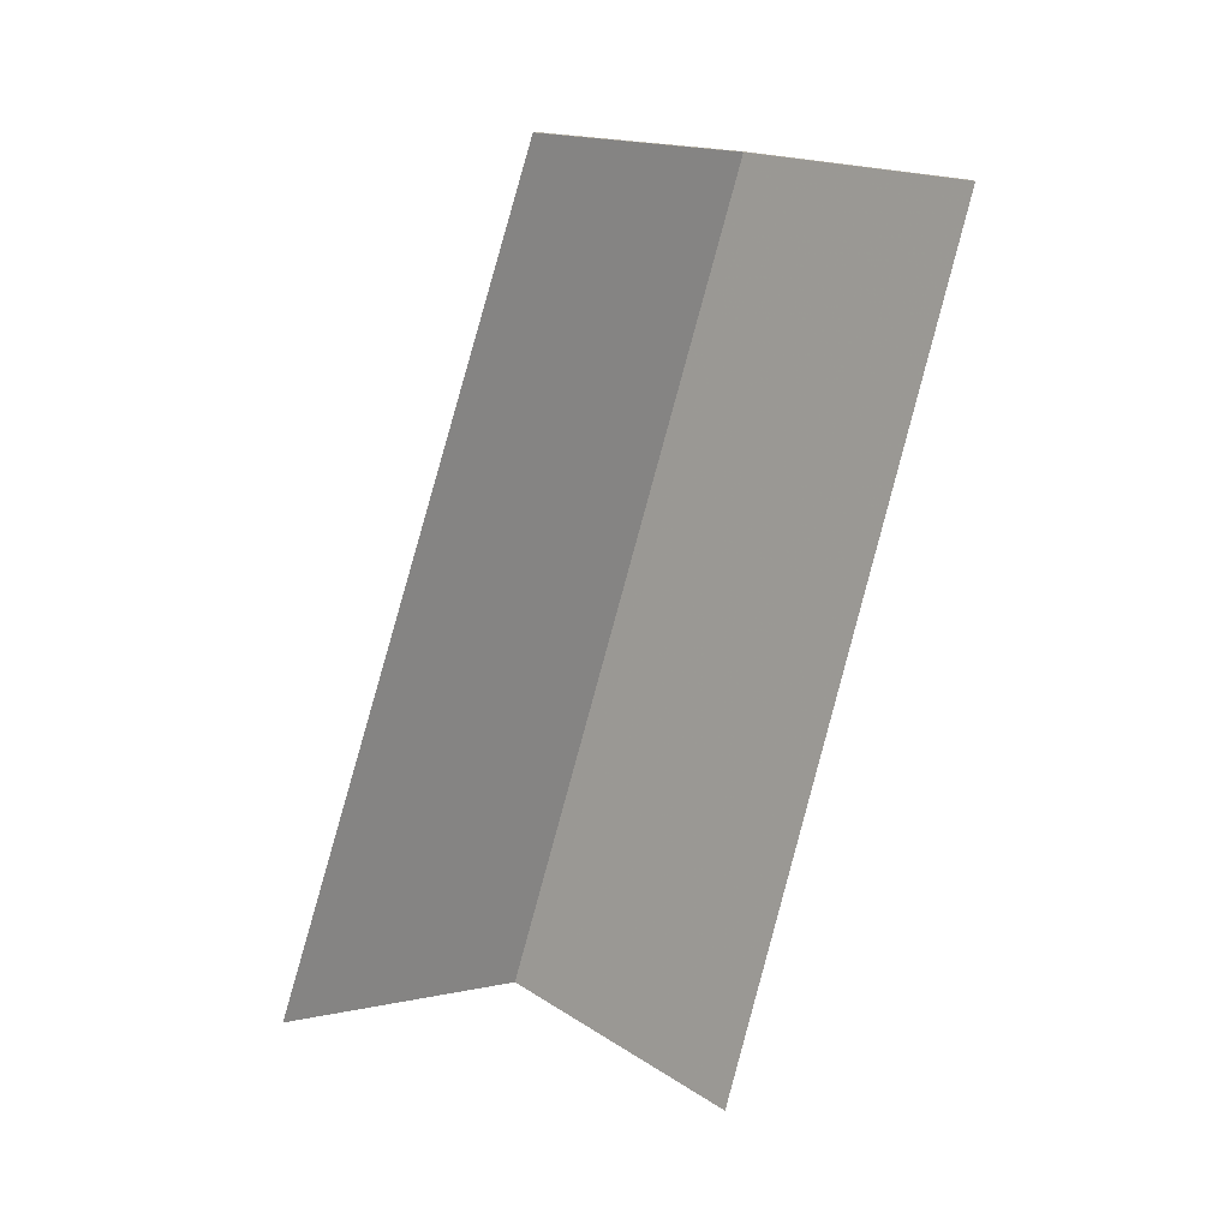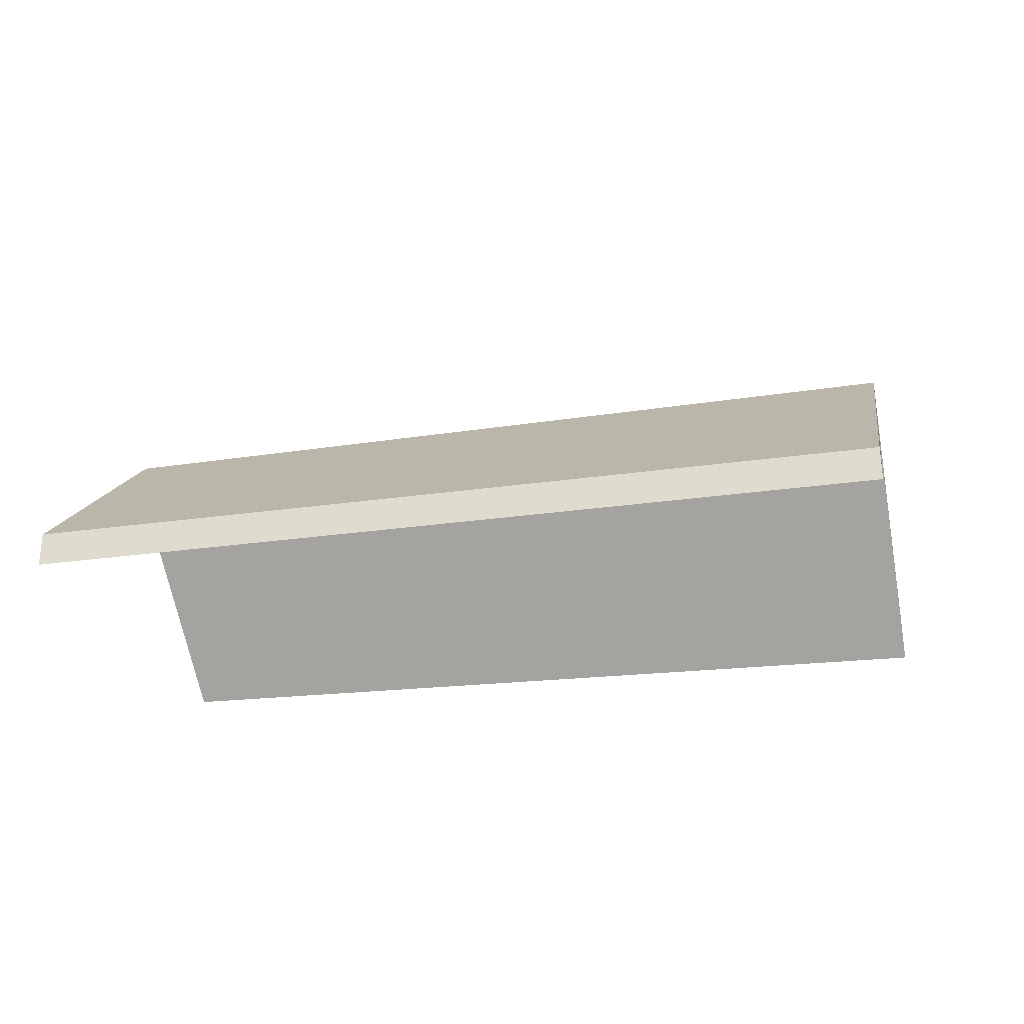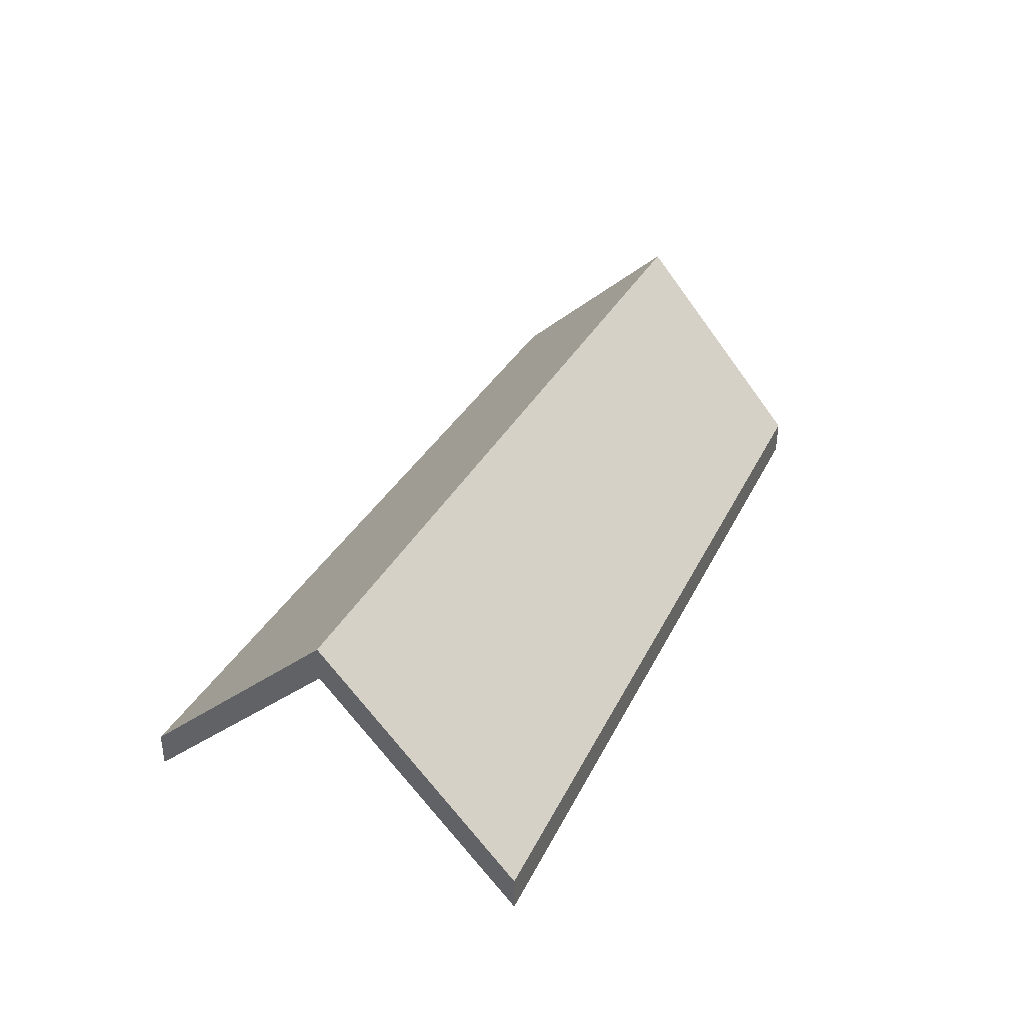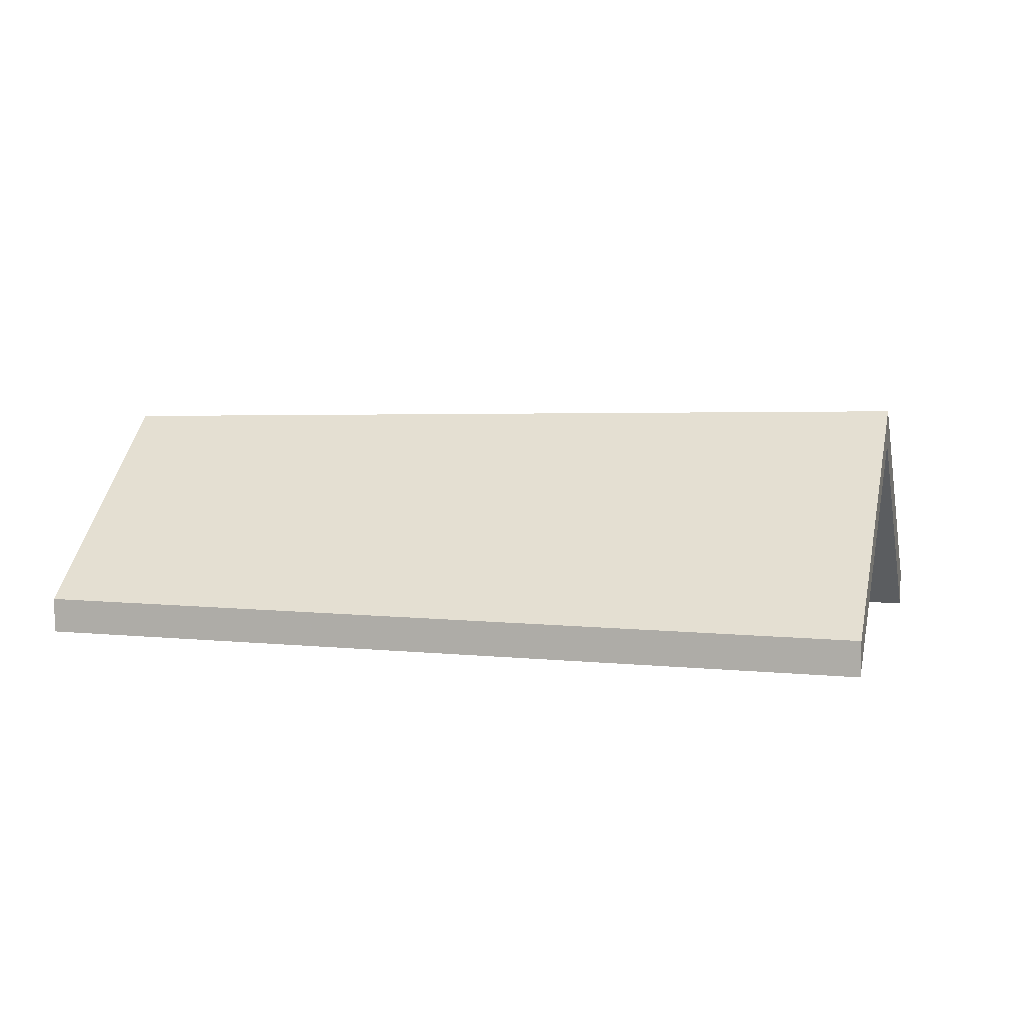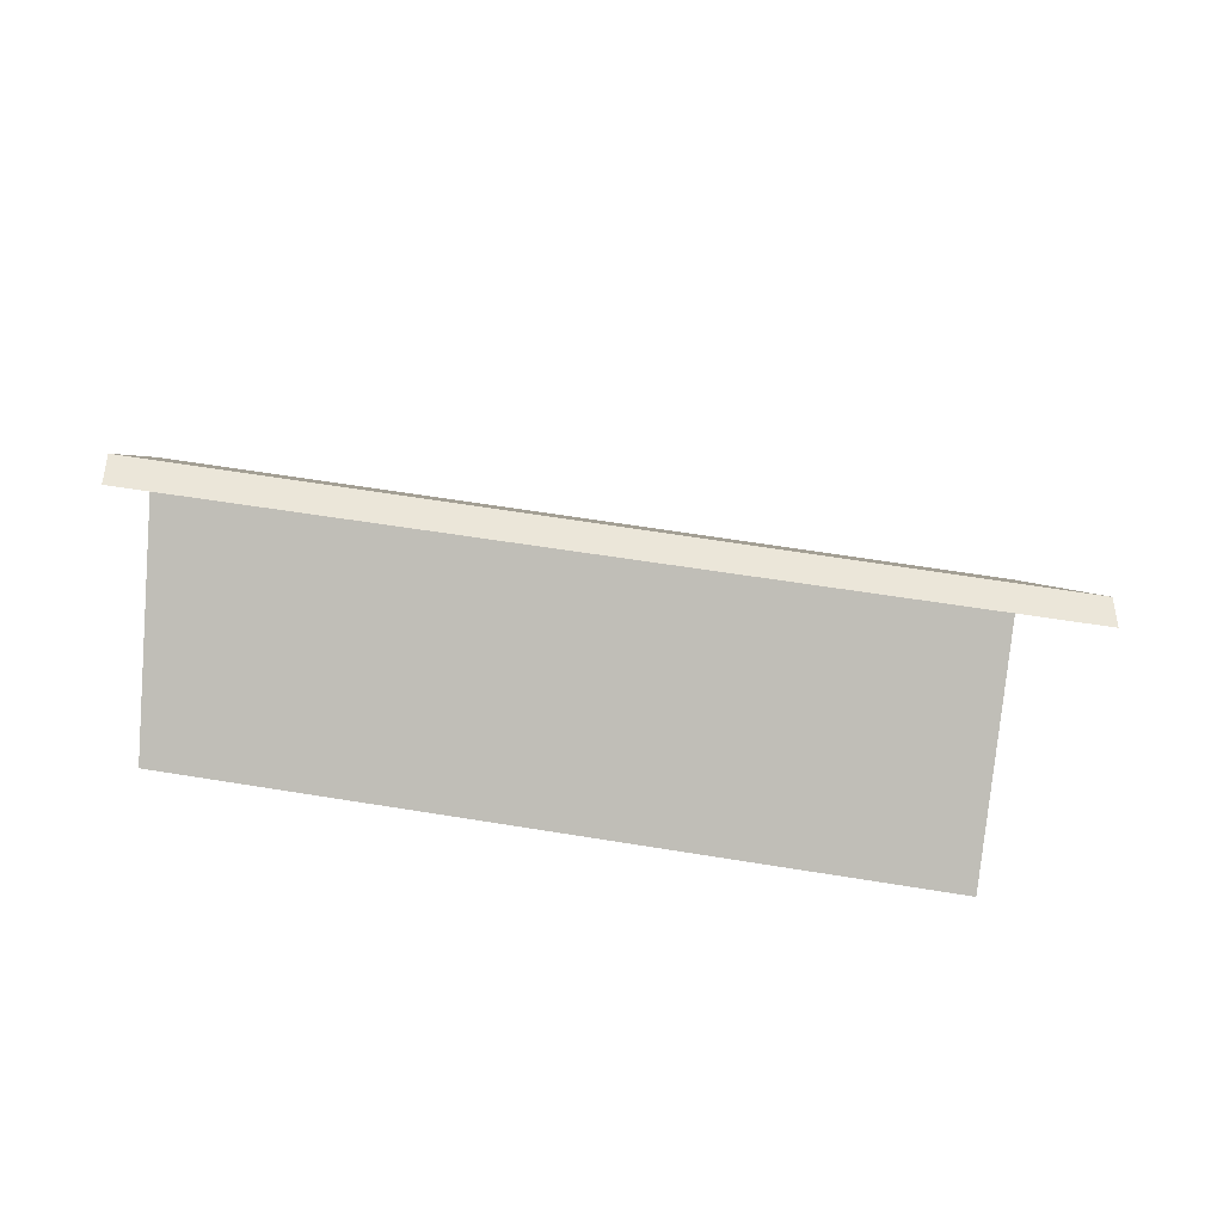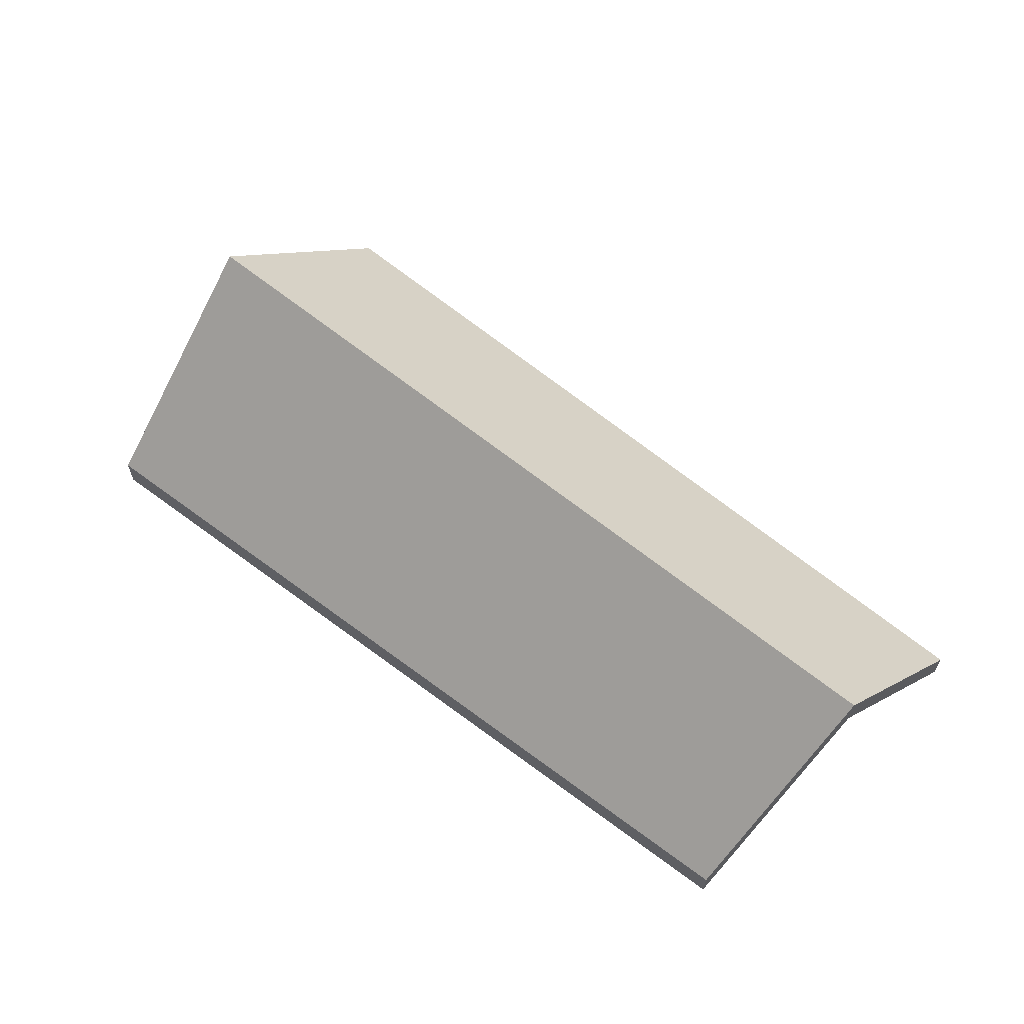
<metadata>
{"format":"obj","ext":"obj","renderer":"f3d","projection":"perspective","resolution":1024,"background":"white","views":[{"elev":-77.3,"azim":90.3,"up":"+Y"},{"elev":-29.4,"azim":-154.5,"up":"+Y"},{"elev":37.4,"azim":-49.4,"up":"+Y"},{"elev":7.7,"azim":-151.0,"up":"+Y"},{"elev":-41.6,"azim":-177.9,"up":"+Y"},{"elev":63.1,"azim":53.9,"up":"+Y"}]}
</metadata>
<code>
v 1.474 -0.08936 -0.7118
v 1.476 -0.1029 -0.6981
v 1.476 -0.1055 -0.6981
v 1.474 -0.092 -0.7118
v 1.414 -0.08775 -0.6955
v 1.474 -0.08936 -0.7118
v 1.474 -0.092 -0.7118
v 1.414 -0.09039 -0.6955
v 1.476 -0.1029 -0.6981
v 1.418 -0.1029 -0.6806
v 1.418 -0.1055 -0.6806
v 1.476 -0.1055 -0.6981
v 1.418 -0.1029 -0.6806
v 1.414 -0.08775 -0.6955
v 1.414 -0.09039 -0.6955
v 1.418 -0.1055 -0.6806
v 1.474 -0.08936 -0.7118
v 1.414 -0.08775 -0.6955
v 1.418 -0.1029 -0.6806
v 1.476 -0.1029 -0.6981
v 1.418 -0.1055 -0.6806
v 1.414 -0.09039 -0.6955
v 1.474 -0.092 -0.7118
v 1.476 -0.1055 -0.6981
v 1.414 -0.08775 -0.6955
v 1.411 -0.1029 -0.7103
v 1.411 -0.1055 -0.7103
v 1.414 -0.09039 -0.6955
v 1.474 -0.08936 -0.7118
v 1.414 -0.08775 -0.6955
v 1.414 -0.09039 -0.6955
v 1.474 -0.092 -0.7118
v 1.411 -0.1029 -0.7103
v 1.473 -0.1029 -0.7254
v 1.473 -0.1055 -0.7254
v 1.411 -0.1055 -0.7103
v 1.473 -0.1029 -0.7254
v 1.474 -0.08936 -0.7118
v 1.474 -0.092 -0.7118
v 1.473 -0.1055 -0.7254
v 1.414 -0.08775 -0.6955
v 1.474 -0.08936 -0.7118
v 1.473 -0.1029 -0.7254
v 1.411 -0.1029 -0.7103
v 1.473 -0.1055 -0.7254
v 1.474 -0.092 -0.7118
v 1.414 -0.09039 -0.6955
v 1.411 -0.1055 -0.7103
f 1 2 3
f 1 3 4
f 5 6 7
f 5 7 8
f 9 10 11
f 9 11 12
f 13 14 15
f 13 15 16
f 17 18 19
f 17 19 20
f 21 22 23
f 21 23 24
f 25 26 27
f 25 27 28
f 29 30 31
f 29 31 32
f 33 34 35
f 33 35 36
f 37 38 39
f 37 39 40
f 41 42 43
f 41 43 44
f 45 46 47
f 45 47 48

</code>
